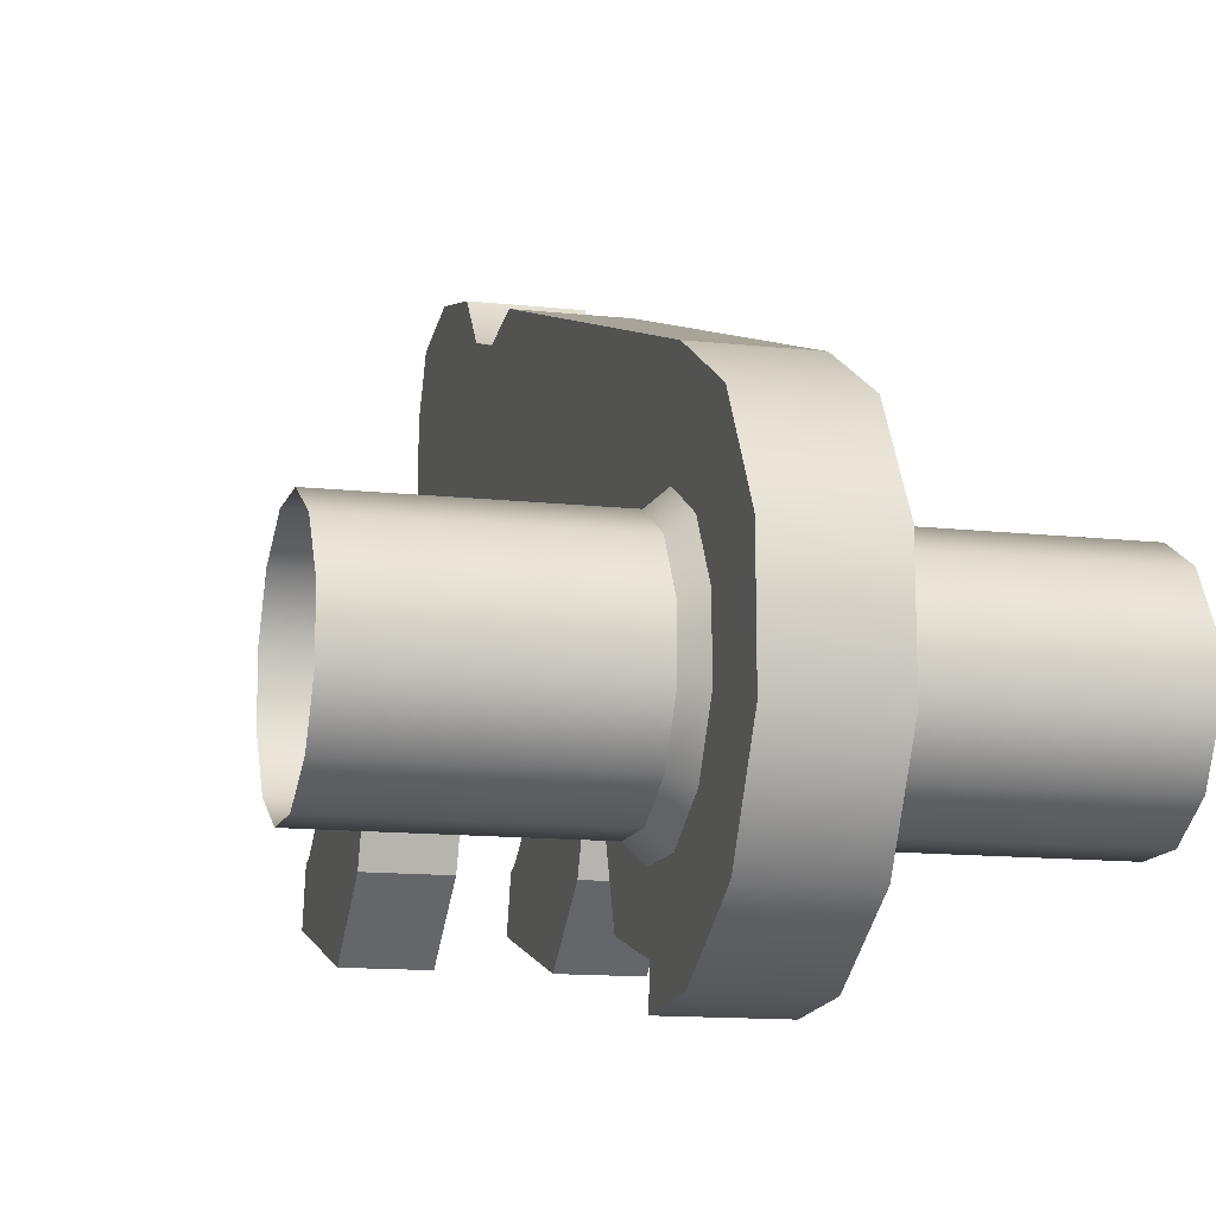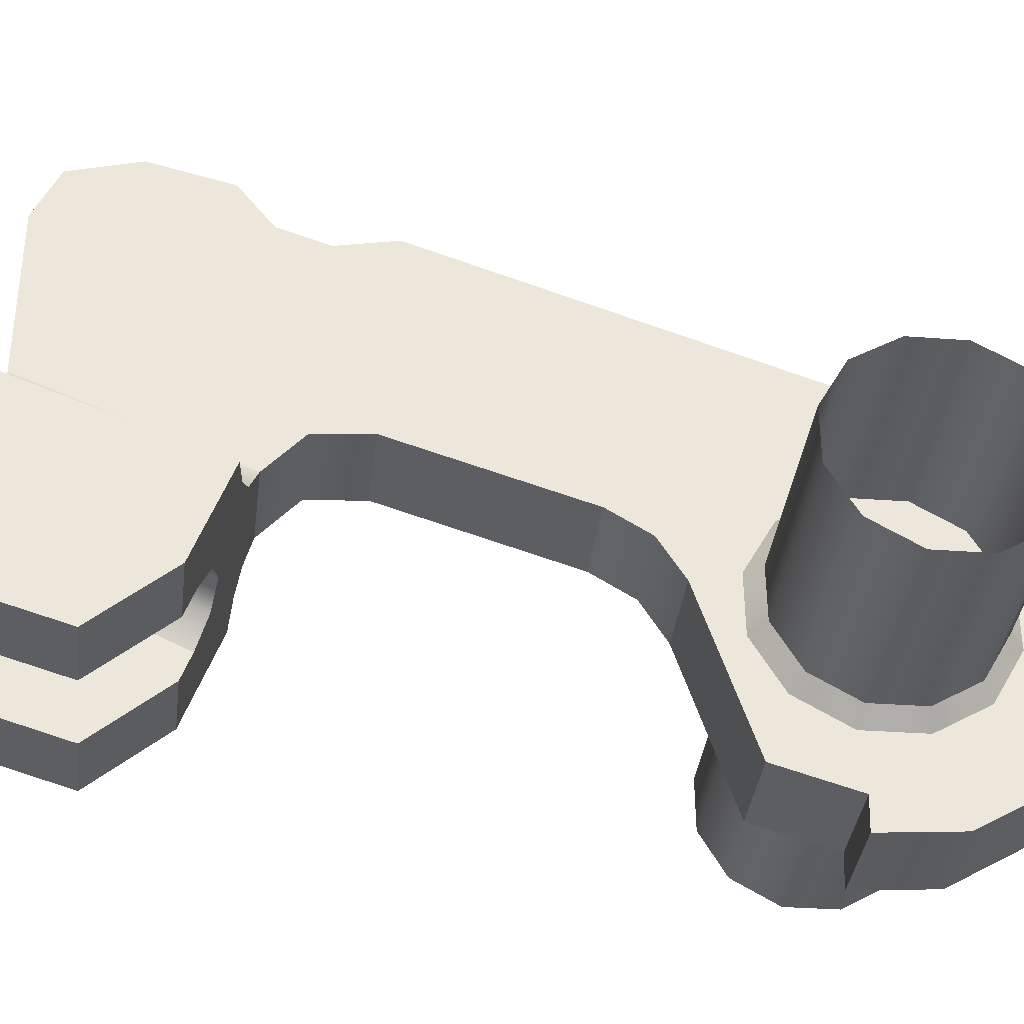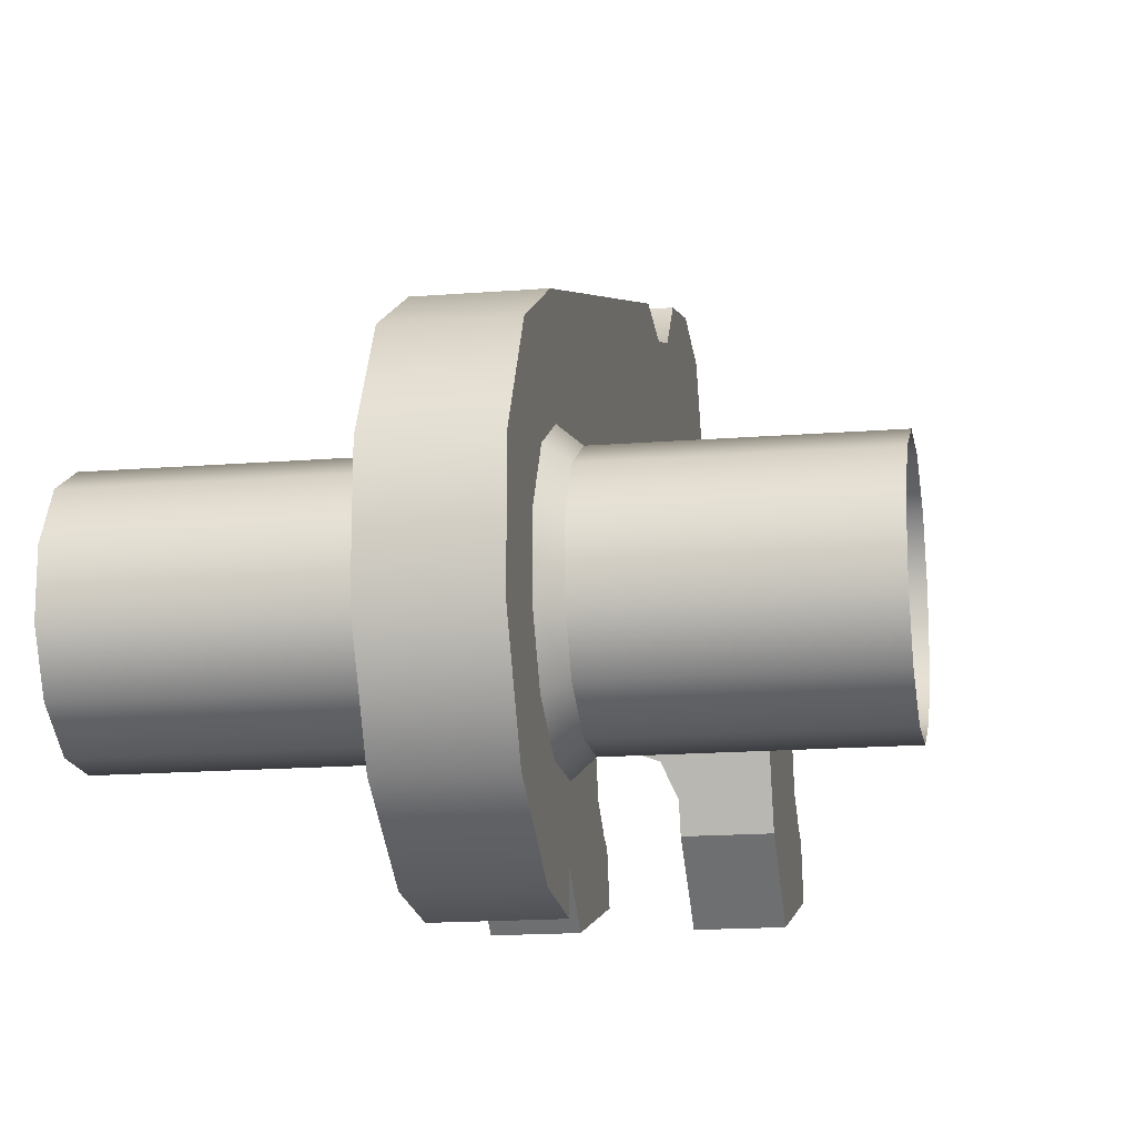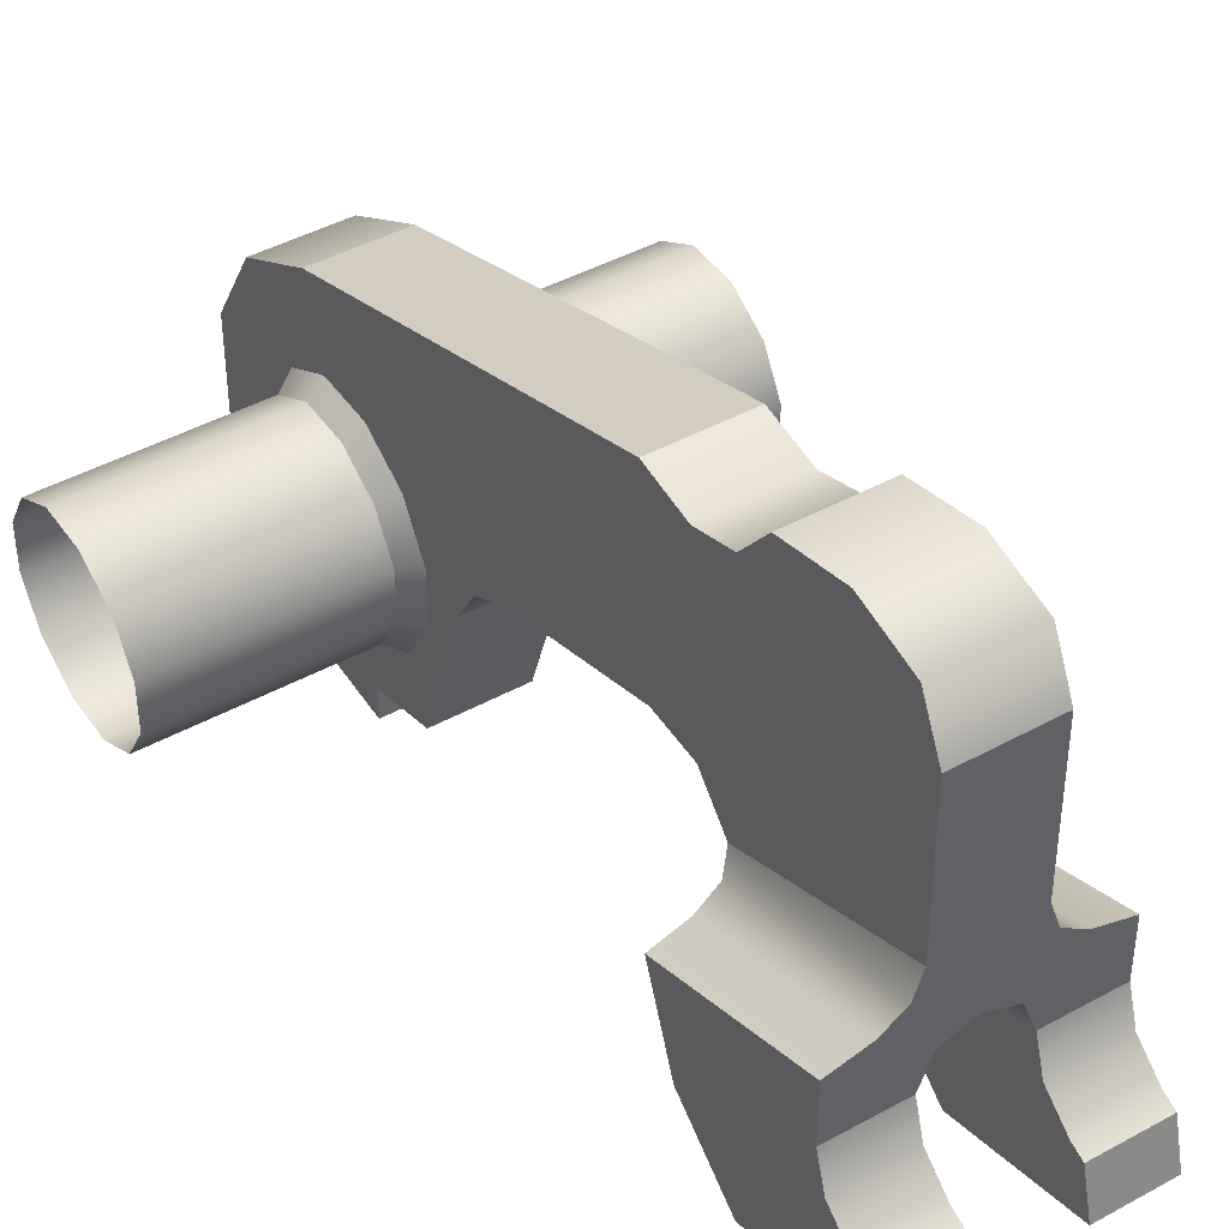
<metadata>
{"format":"obj","ext":"obj","renderer":"f3d","projection":"perspective","resolution":1024,"background":"white","views":[{"elev":-12.1,"azim":-15.1,"up":"+Z"},{"elev":-35.1,"azim":-96.7,"up":"+Z"},{"elev":-15.6,"azim":9.7,"up":"+Z"},{"elev":44.1,"azim":147.3,"up":"+Z"}]}
</metadata>
<code>
g weapon_svd_s_hammer_LOD0
v 0.001579 0.02358 0.0004084
v 0.001579 0.03146 0.004069
v 6.915e-05 0.02337 0.0009524
v 6.915e-05 0.03145 0.004649
v 0.002159 0.03147 0.002539
v 0.002159 0.02407 -0.0009026
v -0.001441 0.03146 0.004069
v -0.001441 0.02358 0.0004084
v -0.002021 0.03147 0.002539
v -0.002021 0.02407 -0.0009026
v -0.002021 0.02366 0.01756
v -0.002021 0.02722 0.01841
v 0.002159 0.02366 0.01756
v 0.002159 0.02722 0.01841
v -0.002021 0.03023 0.01759
v 0.002159 0.03023 0.01759
v 0.002159 0.03134 0.01527
v -0.002021 0.03134 0.01527
v 0.005499 0.02785 -0.004943
v 0.005499 0.02453 -0.002134
v 0.005499 0.03201 0.0008224
v 0.005499 0.03147 0.002539
v 0.005499 0.02292 0.002178
v 0.005499 0.03144 0.005368
v 0.005499 0.0334 -0.0003196
v 0.005499 0.03411 -0.0006146
v 0.005499 0.03468 -0.002874
v -0.005361 0.03147 0.002539
v -0.005361 0.03144 0.005368
v -0.005361 0.02292 0.002178
v -0.005361 0.03201 0.0008224
v -0.005361 0.02453 -0.002134
v -0.005361 0.0334 -0.0003196
v -0.005361 0.02785 -0.004943
v -0.005361 0.03411 -0.0006146
v -0.005361 0.03468 -0.002874
v 0.002159 -0.001553 -0.004981
v 0.002159 0.0009122 -0.009034
v 0.002159 -0.002619 -0.008755
v 0.002159 0.0008742 -0.007538
v 0.002159 0.001115 -0.005017
v 0.002159 0.003444 -0.003714
v 0.002159 0.004385 -0.006508
v 0.002159 0.004809 -0.001421
v 0.002159 0.006813 0.0007494
v 0.002159 0.004845 0.001247
v 0.002159 0.007956 0.002576
v 0.002159 0.01736 0.01543
v 0.002159 0.003542 0.003575
v 0.002159 0.001249 0.00494
v 0.002159 -0.002383 0.008778
v 0.002159 -0.001419 0.004976
v 0.002159 0.009806 0.003682
v 0.002159 0.01993 0.01492
v 0.002159 0.02213 0.01563
v 0.002159 0.018 0.006241
v 0.002159 0.02366 0.01756
v 0.002159 0.02048 0.006051
v 0.002159 0.02216 0.004205
v 0.002159 0.02722 0.01841
v 0.002159 0.03134 0.01527
v 0.002159 0.03142 0.007894
v 0.002159 0.03023 0.01759
v 0.002159 -0.003747 0.003673
v 0.002159 -0.006483 0.006483
v 0.002159 -0.008887 0.002446
v 0.002159 -0.005112 0.001381
v 0.002159 -0.00895 -0.002251
v 0.002159 -0.005148 -0.001287
v 0.002159 -0.003845 -0.003616
v 0.002159 -0.006655 -0.006351
v -0.002021 0.0009122 -0.009034
v -0.002021 -0.001553 -0.004981
v -0.002021 -0.002619 -0.008755
v -0.002021 0.0008742 -0.007538
v -0.002021 0.001115 -0.005017
v -0.002021 0.003444 -0.003714
v -0.002021 0.004385 -0.006508
v -0.002021 0.004809 -0.001421
v -0.002021 0.006813 0.0007494
v -0.002021 0.004845 0.001247
v -0.002021 0.007956 0.002576
v -0.002021 0.01736 0.01543
v -0.002021 0.003542 0.003575
v -0.002021 0.001249 0.00494
v -0.002021 -0.002383 0.008778
v -0.002021 -0.001419 0.004976
v -0.002021 0.009806 0.003682
v -0.002021 0.01993 0.01492
v -0.002021 0.02213 0.01563
v -0.002021 0.018 0.006241
v -0.002021 0.02366 0.01756
v -0.002021 0.02048 0.006051
v -0.002021 0.02216 0.004205
v -0.002021 0.02722 0.01841
v -0.002021 0.03134 0.01527
v -0.002021 0.03142 0.007894
v -0.002021 0.03023 0.01759
v -0.002021 -0.003747 0.003673
v -0.002021 -0.006483 0.006483
v -0.002021 -0.008887 0.002446
v -0.002021 -0.005112 0.001381
v -0.002021 -0.00895 -0.002251
v -0.002021 -0.005148 -0.001287
v -0.002021 -0.003845 -0.003616
v -0.002021 -0.006655 -0.006351
v -0.005361 0.02292 0.002178
v -0.002021 0.02453 -0.002134
v -0.005361 0.02453 -0.002134
v -0.003591 0.02276 0.002588
v -0.002461 0.02253 0.003196
v -0.002021 0.02407 -0.0009026
v -0.001441 0.02358 0.0004084
v 0.002599 0.02253 0.003196
v -0.002021 0.02216 0.004205
v 0.002159 0.02216 0.004205
v 6.915e-05 0.02337 0.0009524
v 0.001579 0.02358 0.0004084
v 0.002159 0.02407 -0.0009026
v 0.002159 0.02453 -0.002134
v 0.003739 0.02276 0.002588
v 0.005499 0.02292 0.002178
v 0.005499 0.02453 -0.002134
v 0.005499 0.03144 0.005368
v 0.002159 0.03147 0.002539
v 0.005499 0.03147 0.002539
v 0.001579 0.03146 0.004069
v 0.003729 0.03144 0.005848
v 0.002599 0.03143 0.006606
v 6.915e-05 0.03145 0.004649
v 0.002159 0.03142 0.007894
v -0.002021 0.03142 0.007894
v 0.002159 0.03134 0.01527
v -0.002021 0.03134 0.01527
v -0.001441 0.03146 0.004069
v -0.002451 0.03143 0.006606
v -0.003581 0.03144 0.005848
v -0.005361 0.03144 0.005368
v -0.002021 0.03147 0.002539
v -0.005361 0.03147 0.002539
v 0.002159 0.03411 -0.0006146
v 0.002159 0.02785 -0.004943
v 0.002159 0.03468 -0.002874
v 0.002159 0.02453 -0.002134
v 0.002159 0.0334 -0.0003196
v 0.002159 0.03201 0.0008224
v 0.002159 0.02407 -0.0009026
v 0.002159 0.03147 0.002539
v -0.002021 0.02785 -0.004943
v -0.002021 0.03411 -0.0006146
v -0.002021 0.03468 -0.002874
v -0.002021 0.02453 -0.002134
v -0.002021 0.0334 -0.0003196
v -0.002021 0.03201 0.0008224
v -0.002021 0.02407 -0.0009026
v -0.002021 0.03147 0.002539
v -0.002021 0.0009122 -0.009034
v 0.002159 0.0009122 -0.009034
v -0.002021 0.0008742 -0.007538
v 0.002159 0.0008742 -0.007538
v 0.002159 0.007956 0.002576
v 0.002159 0.009806 0.003682
v -0.002021 0.007956 0.002576
v -0.002021 0.009806 0.003682
v -0.002021 0.006813 0.0007494
v 0.002159 0.006813 0.0007494
v 0.002159 0.02453 -0.002134
v 0.005499 0.02453 -0.002134
v 0.002159 0.02785 -0.004943
v 0.005499 0.02785 -0.004943
v 0.002159 0.0334 -0.0003196
v 0.005499 0.0334 -0.0003196
v 0.002159 0.03201 0.0008224
v 0.005499 0.03201 0.0008224
v 0.005499 0.03411 -0.0006146
v 0.002159 0.03411 -0.0006146
v 0.005499 0.03147 0.002539
v 0.002159 0.03147 0.002539
v -0.002771 0.0009502 -0.004365
v -0.01221 0.0009502 -0.004365
v -0.002771 -0.00137 -0.004334
v -0.01221 -0.00137 -0.004334
v -0.01221 -0.003364 -0.003147
v -0.002771 -0.003364 -0.003147
v -0.002771 -0.004497 -0.001122
v -0.01221 -0.004497 -0.001122
v -0.002771 -0.004465 0.001198
v -0.01221 -0.004465 0.001198
v -0.002771 -0.003278 0.003191
v -0.01221 -0.003278 0.003191
v -0.002771 -0.001253 0.004325
v -0.01221 -0.001253 0.004325
v -0.002771 0.001067 0.004293
v -0.01221 0.001067 0.004293
v -0.002771 0.00306 0.003106
v -0.01221 0.00306 0.003106
v -0.01221 0.004193 0.001082
v -0.002771 0.004193 0.001082
v -0.002771 0.004162 -0.001238
v -0.01221 0.004162 -0.001238
v -0.002771 0.002975 -0.003232
v -0.01221 0.002975 -0.003232
v -0.002771 0.0009502 -0.004365
v -0.01221 0.0009502 -0.004365
v 0.002949 -0.004465 0.001198
v 0.002949 -0.003278 0.003191
v 0.01236 -0.004465 0.001198
v 0.01236 -0.003278 0.003191
v 0.002949 -0.001253 0.004325
v 0.01236 -0.001253 0.004325
v 0.01236 -0.004497 -0.001122
v 0.002949 -0.004497 -0.001122
v 0.002949 0.001067 0.004293
v 0.01236 0.001067 0.004293
v 0.002949 0.00306 0.003106
v 0.01236 0.00306 0.003106
v 0.002949 0.004193 0.001082
v 0.01236 0.004193 0.001082
v 0.002949 0.004162 -0.001238
v 0.01236 0.004162 -0.001238
v 0.002949 0.002975 -0.003232
v 0.01236 0.002975 -0.003232
v 0.002949 0.0009502 -0.004365
v 0.01236 0.0009502 -0.004365
v 0.01236 -0.003364 -0.003147
v 0.002949 -0.003364 -0.003147
v 0.01236 -0.00137 -0.004334
v 0.002949 -0.00137 -0.004334
v 0.01236 0.0009502 -0.004365
v 0.002949 0.0009502 -0.004365
v 0.002159 -0.002619 -0.008755
v 0.002159 0.0009122 -0.009034
v -0.002021 -0.002619 -0.008755
v -0.002021 0.0009122 -0.009034
v -0.002021 -0.006655 -0.006351
v 0.002159 -0.006655 -0.006351
v 0.002159 -0.00895 -0.002251
v -0.002021 -0.00895 -0.002251
v 0.002159 -0.008887 0.002446
v -0.002021 -0.008887 0.002446
v 0.002159 -0.006483 0.006483
v -0.002021 -0.006483 0.006483
v 0.002159 -0.002383 0.008778
v -0.002021 -0.002383 0.008778
v -0.002021 -0.005112 0.001381
v -0.002021 -0.005148 -0.001287
v -0.002771 -0.004465 0.001198
v -0.002771 -0.004497 -0.001122
v -0.002771 -0.003278 0.003191
v -0.002021 -0.003747 0.003673
v -0.002771 -0.003364 -0.003147
v -0.002021 -0.003845 -0.003616
v -0.002021 -0.001419 0.004976
v -0.002771 -0.001253 0.004325
v -0.002771 -0.00137 -0.004334
v -0.002021 -0.001553 -0.004981
v -0.002021 0.001115 -0.005017
v -0.002771 0.0009502 -0.004365
v -0.002021 0.001249 0.00494
v -0.002771 0.001067 0.004293
v -0.002021 0.003444 -0.003714
v -0.002771 0.002975 -0.003232
v -0.002021 0.004809 -0.001421
v -0.002771 0.004162 -0.001238
v -0.002021 0.004845 0.001247
v -0.002771 0.004193 0.001082
v -0.002771 0.00306 0.003106
v -0.002021 0.003542 0.003575
v -0.002771 0.004193 0.001082
v -0.002021 0.004845 0.001247
v 0.002159 0.018 0.006241
v 0.002159 0.02048 0.006051
v -0.002021 0.018 0.006241
v -0.002021 0.02048 0.006051
v 0.002159 0.02216 0.004205
v -0.002021 0.02216 0.004205
v -0.002021 0.03468 -0.002874
v -0.005361 0.03468 -0.002874
v -0.002021 0.02785 -0.004943
v -0.005361 0.02785 -0.004943
v -0.002021 0.03142 0.007894
v -0.002021 0.02216 0.004205
v -0.002451 0.03143 0.006606
v -0.002461 0.02253 0.003196
v -0.003581 0.03144 0.005848
v -0.003591 0.02276 0.002588
v -0.005361 0.03144 0.005368
v -0.005361 0.02292 0.002178
v 0.002159 -0.003747 0.003673
v 0.002159 -0.001419 0.004976
v 0.002949 -0.003278 0.003191
v 0.002949 -0.001253 0.004325
v 0.002159 0.001249 0.00494
v 0.002949 0.001067 0.004293
v 0.002949 0.00306 0.003106
v 0.002159 0.003542 0.003575
v 0.002949 0.004193 0.001082
v 0.002159 0.004845 0.001247
v 0.002949 0.004162 -0.001238
v 0.002159 0.004809 -0.001421
v 0.002159 -0.005112 0.001381
v 0.002949 -0.004465 0.001198
v 0.002159 -0.005148 -0.001287
v 0.002949 -0.004497 -0.001122
v 0.002949 -0.003364 -0.003147
v 0.002159 -0.003845 -0.003616
v 0.002949 -0.00137 -0.004334
v 0.002159 -0.001553 -0.004981
v 0.002159 0.001115 -0.005017
v 0.002949 0.0009502 -0.004365
v 0.002949 0.002975 -0.003232
v 0.002159 0.003444 -0.003714
v 0.002949 0.0009502 -0.004365
v 0.002159 0.001115 -0.005017
v 0.002159 0.02366 0.01756
v 0.002159 0.02213 0.01563
v -0.002021 0.02366 0.01756
v -0.002021 0.02213 0.01563
v 0.002159 0.01993 0.01492
v -0.002021 0.01993 0.01492
v 0.002159 0.01736 0.01543
v -0.002021 0.01736 0.01543
v -0.002021 0.0334 -0.0003196
v -0.005361 0.0334 -0.0003196
v -0.002021 0.03411 -0.0006146
v -0.005361 0.03411 -0.0006146
v -0.002021 0.03201 0.0008224
v -0.005361 0.03201 0.0008224
v -0.002021 0.03147 0.002539
v -0.005361 0.03147 0.002539
v 0.002599 0.03143 0.006606
v 0.003729 0.03144 0.005848
v 0.002599 0.02253 0.003196
v 0.003739 0.02276 0.002588
v 0.002159 0.02216 0.004205
v 0.002159 0.03142 0.007894
v 0.005499 0.03144 0.005368
v 0.005499 0.02292 0.002178
v -0.002021 0.03411 -0.0006146
v -0.005361 0.03411 -0.0006146
v -0.002021 0.03468 -0.002874
v -0.005361 0.03468 -0.002874
v -0.002021 0.01736 0.01543
v 0.002159 0.01736 0.01543
v -0.002021 -0.002383 0.008778
v 0.002159 -0.002383 0.008778
v -0.002021 0.006813 0.0007494
v -0.002021 0.004385 -0.006508
v 0.002159 0.006813 0.0007494
v 0.002159 0.004385 -0.006508
v -0.002021 0.02785 -0.004943
v -0.005361 0.02785 -0.004943
v -0.002021 0.02453 -0.002134
v -0.005361 0.02453 -0.002134
v 0.002159 0.018 0.006241
v -0.002021 0.018 0.006241
v 0.002159 0.009806 0.003682
v -0.002021 0.009806 0.003682
v 0.002159 0.03468 -0.002874
v 0.005499 0.03468 -0.002874
v 0.002159 0.03411 -0.0006146
v 0.005499 0.03411 -0.0006146
v -0.002021 0.0008742 -0.007538
v 0.002159 0.0008742 -0.007538
v -0.002021 0.004385 -0.006508
v 0.002159 0.004385 -0.006508
v 0.002159 0.02785 -0.004943
v 0.005499 0.02785 -0.004943
v 0.002159 0.03468 -0.002874
v 0.005499 0.03468 -0.002874
g weapon_svd_s_hammer_LOD0_0
f 3 2 1
f 2 3 4
f 5 1 2
f 1 5 6
f 3 7 4
f 7 3 8
f 8 9 7
f 9 8 10
f 13 12 11
f 12 13 14
f 14 15 12
f 15 14 16
f 17 15 16
f 15 17 18
f 21 20 19
f 22 20 21
f 23 20 22
f 24 23 22
f 21 19 25
f 26 25 19
f 27 26 19
f 30 29 28
f 30 28 31
f 32 30 31
f 32 31 33
f 33 34 32
f 34 33 35
f 36 34 35
f 39 38 37
f 38 40 37
f 37 40 41
f 41 40 42
f 40 43 42
f 44 42 43
f 43 45 44
f 46 44 45
f 47 46 45
f 48 46 47
f 49 46 48
f 50 49 48
f 51 50 48
f 52 50 51
f 53 48 47
f 54 48 53
f 55 54 53
f 56 55 53
f 57 55 56
f 58 57 56
f 59 57 58
f 60 57 59
f 61 60 59
f 62 61 59
f 63 60 61
f 51 64 52
f 64 51 65
f 66 64 65
f 64 66 67
f 68 67 66
f 67 68 69
f 68 70 69
f 70 68 71
f 71 37 70
f 37 71 39
f 74 73 72
f 72 73 75
f 73 76 75
f 76 77 75
f 78 75 77
f 78 77 79
f 79 80 78
f 81 80 79
f 82 80 81
f 83 82 81
f 84 83 81
f 85 83 84
f 86 83 85
f 87 86 85
f 83 88 82
f 83 89 88
f 90 88 89
f 91 88 90
f 92 91 90
f 93 91 92
f 94 93 92
f 95 94 92
f 96 94 95
f 97 94 96
f 98 96 95
f 99 86 87
f 86 99 100
f 99 101 100
f 101 99 102
f 102 103 101
f 103 102 104
f 105 103 104
f 103 105 106
f 73 106 105
f 106 73 74
f 109 108 107
f 107 108 110
f 110 108 111
f 108 112 111
f 112 113 111
f 111 113 114
f 115 111 114
f 116 115 114
f 113 117 114
f 117 118 114
f 118 119 114
f 119 120 114
f 121 114 120
f 122 121 120
f 123 122 120
f 126 125 124
f 125 127 124
f 124 127 128
f 128 127 129
f 127 130 129
f 129 130 131
f 131 130 132
f 133 131 132
f 134 133 132
f 130 135 132
f 136 132 135
f 137 136 135
f 138 137 135
f 139 138 135
f 140 138 139
f 143 142 141
f 142 144 141
f 145 141 144
f 146 145 144
f 147 146 144
f 148 146 147
f 151 150 149
f 149 150 152
f 153 152 150
f 154 152 153
f 155 152 154
f 156 155 154
f 159 158 157
f 158 159 160
f 163 162 161
f 162 163 164
f 161 165 163
f 165 161 166
f 169 168 167
f 168 169 170
f 173 172 171
f 172 173 174
f 175 171 172
f 171 175 176
f 173 177 174
f 177 173 178
f 181 180 179
f 180 181 182
f 181 183 182
f 183 181 184
f 185 183 184
f 183 185 186
f 187 186 185
f 186 187 188
f 189 188 187
f 188 189 190
f 191 190 189
f 190 191 192
f 193 192 191
f 192 193 194
f 195 194 193
f 194 195 196
f 195 197 196
f 197 195 198
f 199 197 198
f 197 199 200
f 201 200 199
f 200 201 202
f 203 202 201
f 202 203 204
f 207 206 205
f 206 207 208
f 208 209 206
f 209 208 210
f 205 211 207
f 211 205 212
f 210 213 209
f 213 210 214
f 214 215 213
f 215 214 216
f 216 217 215
f 217 216 218
f 218 219 217
f 219 218 220
f 220 221 219
f 221 220 222
f 222 223 221
f 223 222 224
f 212 225 211
f 225 212 226
f 226 227 225
f 227 226 228
f 228 229 227
f 229 228 230
f 233 232 231
f 232 233 234
f 231 235 233
f 235 231 236
f 237 235 236
f 235 237 238
f 239 238 237
f 238 239 240
f 241 240 239
f 240 241 242
f 243 242 241
f 242 243 244
f 247 246 245
f 246 247 248
f 245 249 247
f 249 245 250
f 251 246 248
f 246 251 252
f 253 249 250
f 249 253 254
f 255 252 251
f 252 255 256
f 255 257 256
f 257 255 258
f 259 254 253
f 254 259 260
f 258 261 257
f 261 258 262
f 262 263 261
f 263 262 264
f 264 265 263
f 265 264 266
f 259 267 260
f 267 259 268
f 268 269 267
f 269 268 270
f 273 272 271
f 272 273 274
f 274 275 272
f 275 274 276
f 279 278 277
f 278 279 280
f 283 282 281
f 282 283 284
f 285 284 283
f 284 285 286
f 287 286 285
f 286 287 288
f 291 290 289
f 290 291 292
f 292 293 290
f 293 292 294
f 295 293 294
f 293 295 296
f 297 296 295
f 296 297 298
f 299 298 297
f 298 299 300
f 301 291 289
f 291 301 302
f 303 302 301
f 302 303 304
f 303 305 304
f 305 303 306
f 306 307 305
f 307 306 308
f 309 307 308
f 307 309 310
f 311 300 299
f 300 311 312
f 313 312 311
f 312 313 314
f 317 316 315
f 316 317 318
f 318 319 316
f 319 318 320
f 320 321 319
f 321 320 322
f 325 324 323
f 324 325 326
f 324 327 323
f 327 324 328
f 328 329 327
f 329 328 330
f 333 332 331
f 332 333 334
f 331 335 333
f 335 331 336
f 334 337 332
f 337 334 338
f 341 340 339
f 340 341 342
f 345 344 343
f 344 345 346
f 349 348 347
f 348 349 350
f 353 352 351
f 352 353 354
f 357 356 355
f 356 357 358
f 361 360 359
f 360 361 362
f 365 364 363
f 364 365 366
f 369 368 367
f 368 369 370

</code>
